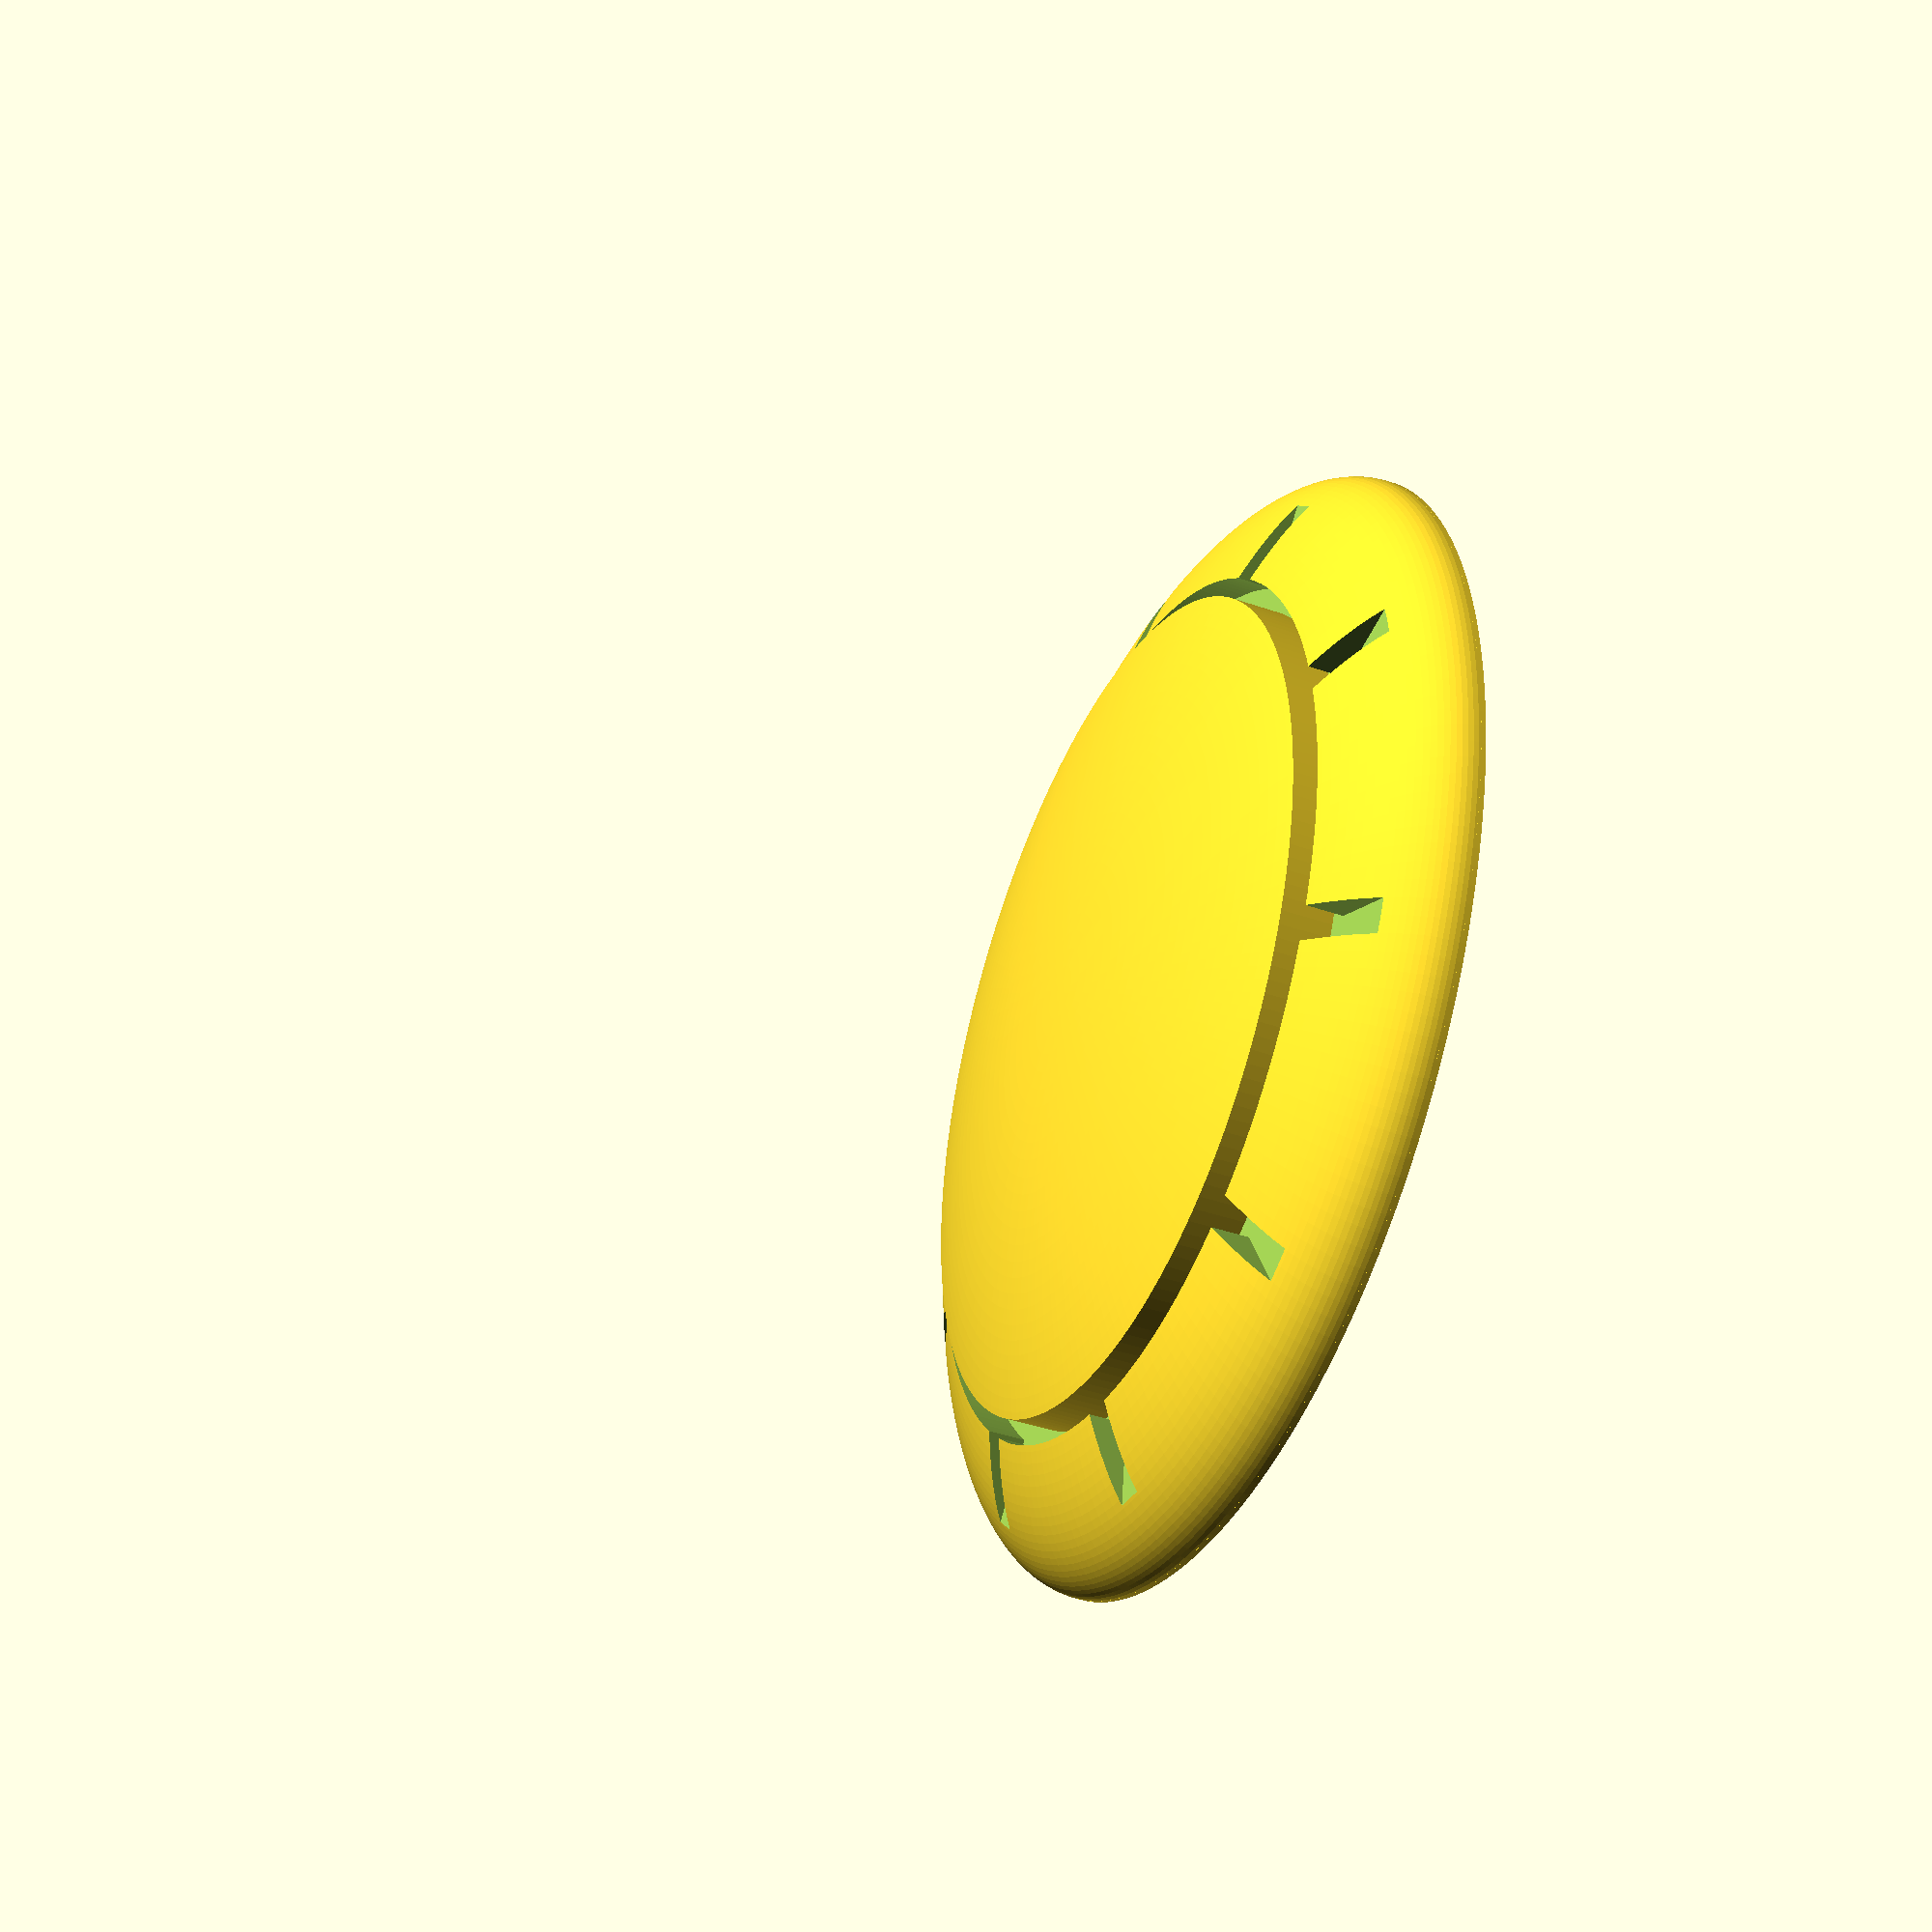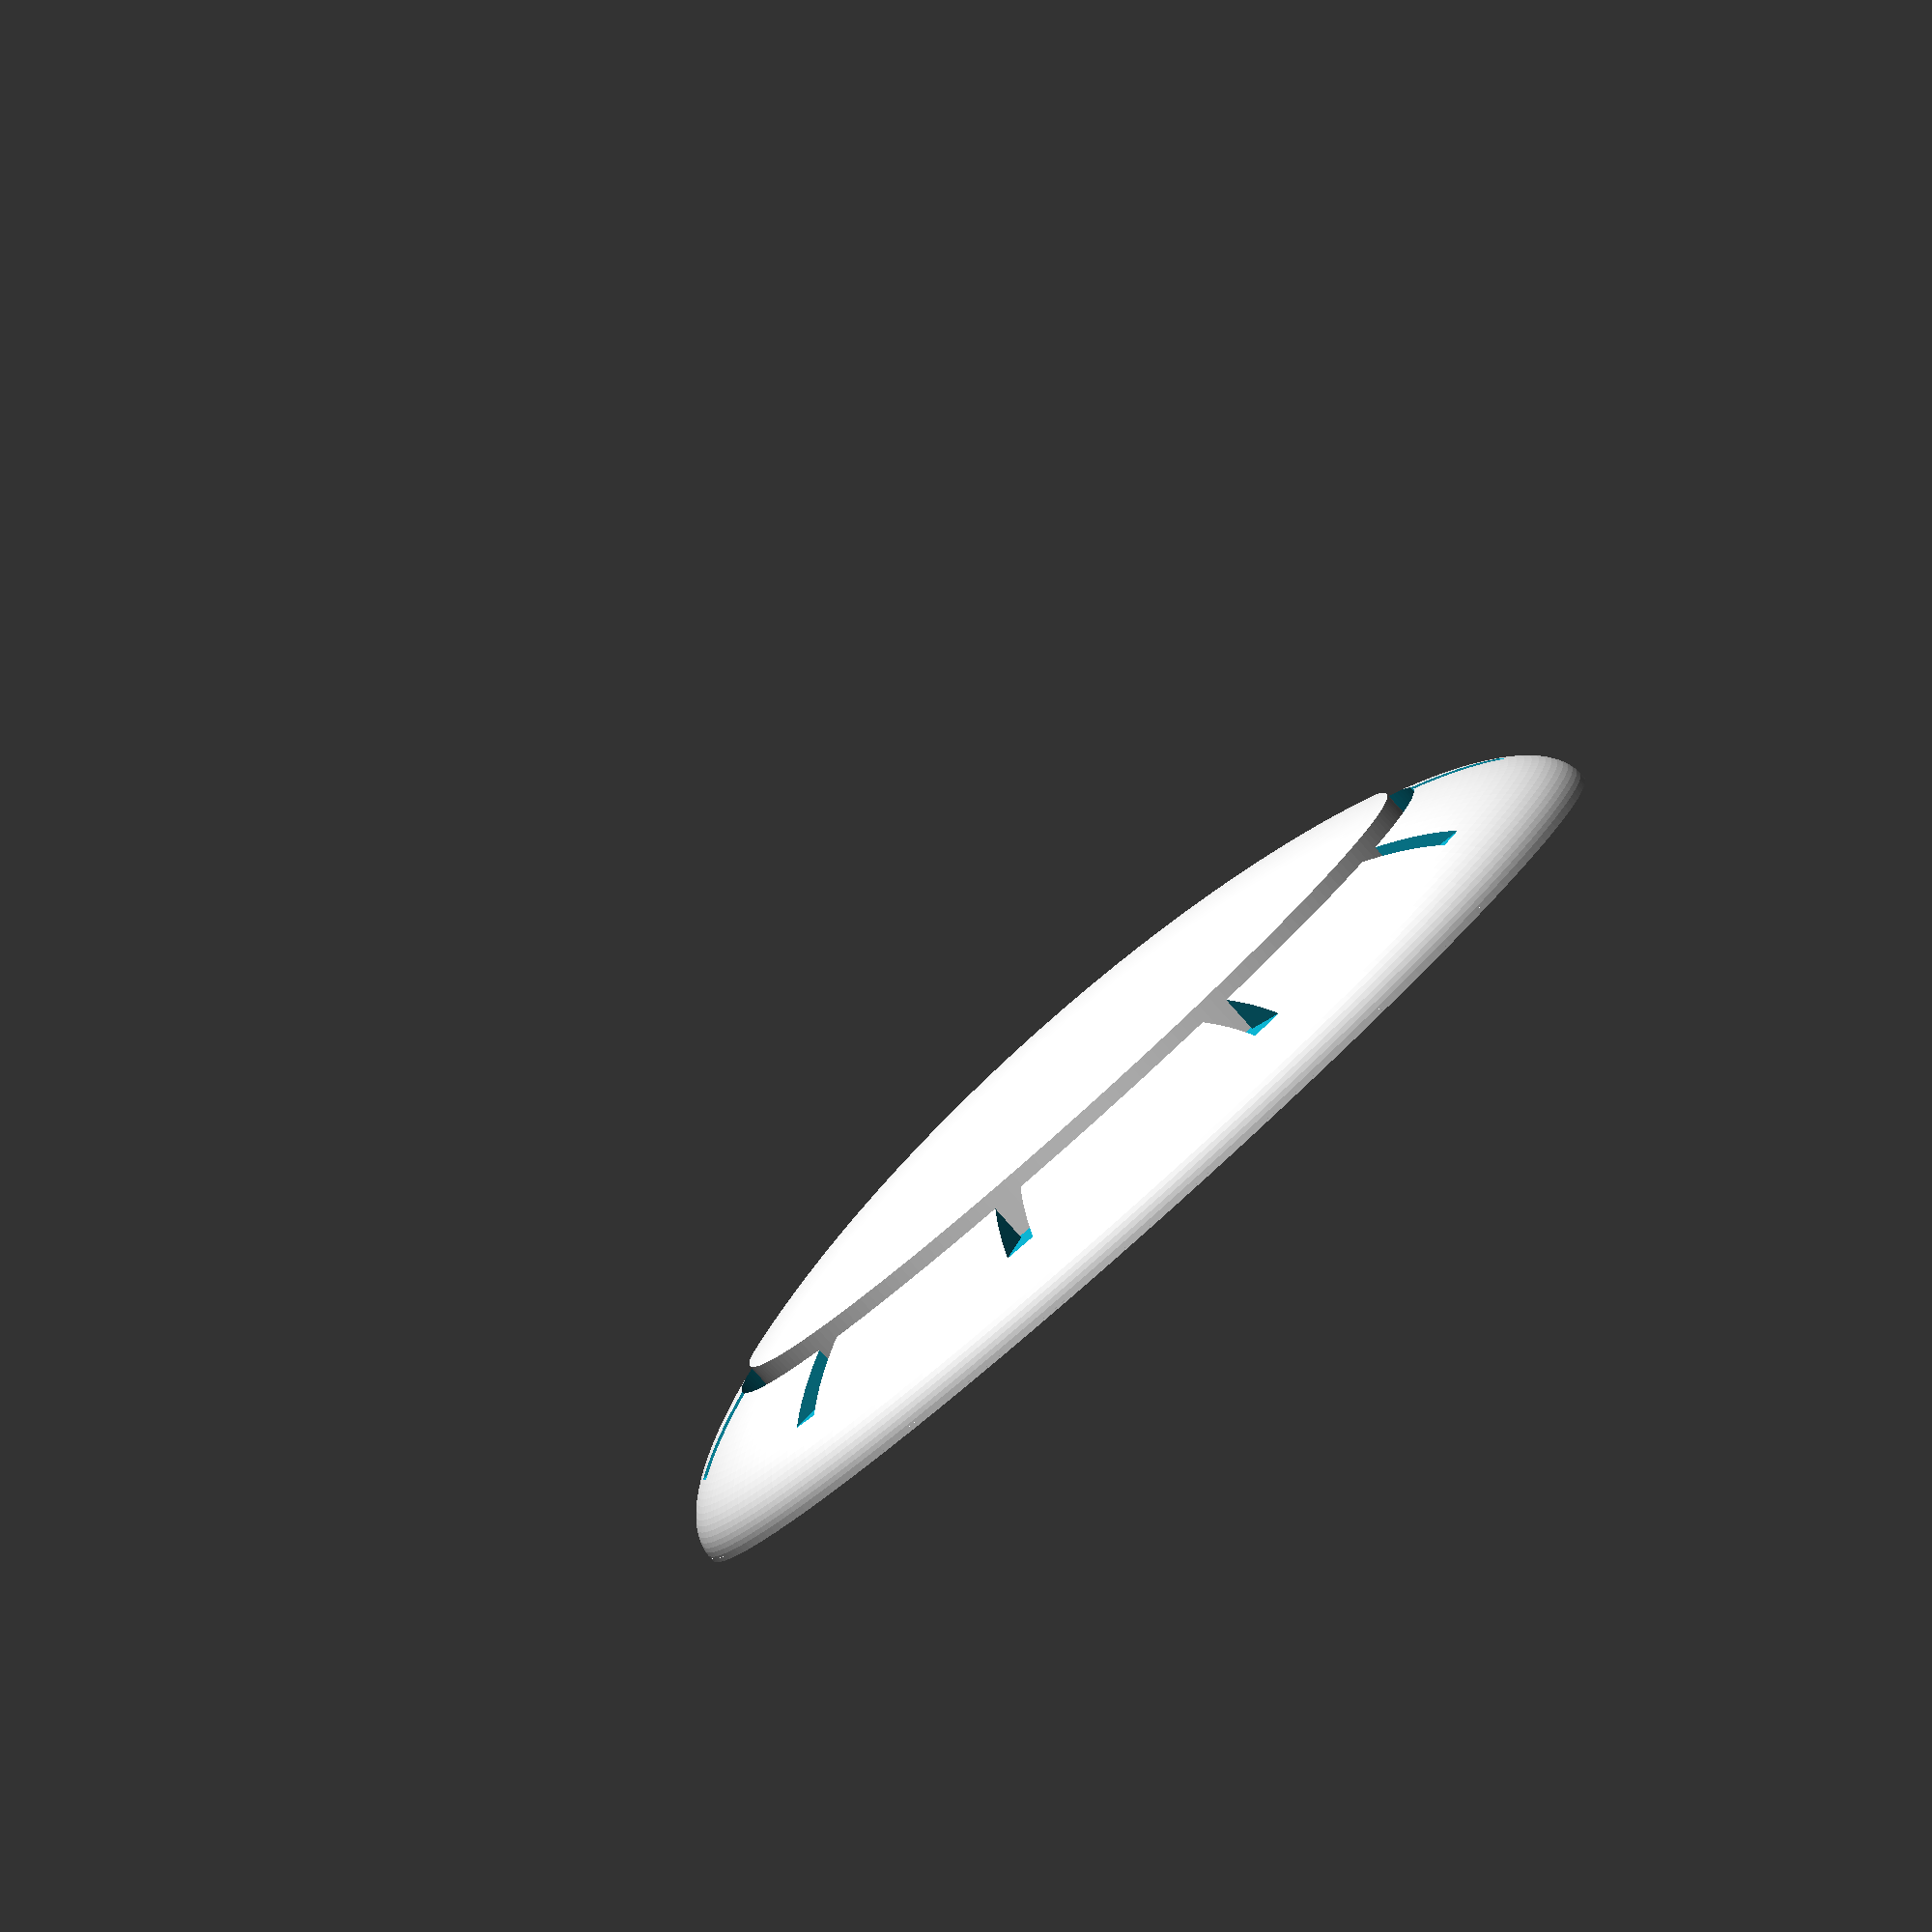
<openscad>
/* Thor "badges" -- armor plates on costume.
 *
 * Copyright (C) Robert B. Ross, 2015
 *
 * This software is released under the Creative Commons
 * Attribution-ShareAlike 4.0 International Public License.
 *
 * Notes:
 * - Sizes ought to be 4", 3", and 2.5" diameters.
 * - Heights were 100%, 100%, 85% respectively.
 * - Units for model are mm; 1 in = 25.4 mm
 */

$fn=200;
$mm = 25.4;
$cutFract = 0.77;
$centerHt = 0.75;
$cutOff = 4.3; /* this is the translation in the Z axis of the cutout,
                * needs to be 4.3mm for the 2" radius badge.
                */

scale([2.5/4, 2.5/4, 0.85]) badge($rad=2.*$mm);

module badge($rad=2*$mm) {
    difference() {
        /* body of badge/plate, with slightly raised center (?) */
        intersection() {
            union() {
                intersection() {
                    translate([0,0,$centerHt])scale([1,1,0.2]) sphere(r= $rad);
                    cylinder(r= $cutFract * $rad - 1, h=20);
                }
                translate([0,0,0.3]) scale([1,1,0.2]) sphere(r= $rad);
                cylinder(r = $rad, h=0.3);
            }
            cylinder(r = $rad+1, h=20);
        }

        /* circle and little offshoots to be cut out */
        translate([0,0,$cutOff]) {
            difference() {
                cylinder(r=$cutFract * $rad,h=40);
                translate([0,0,-0.5]) cylinder(r=$cutFract * $rad - 2,h=41);
            }

            for ($i = [0:9]) {
                rotate([0,0,$i* 360/10])
                    translate([-1.5,$cutFract * $rad - 0.1, 0])
                        cube([3,10,41]);
            }
        }
    }
}
 
/*
 * Local variables:
 *  mode: C
 *  c-indent-level: 4
 *  c-basic-offset: 4
 * End:
 */

</openscad>
<views>
elev=40.6 azim=261.3 roll=66.9 proj=p view=wireframe
elev=84.1 azim=84.0 roll=41.8 proj=o view=solid
</views>
